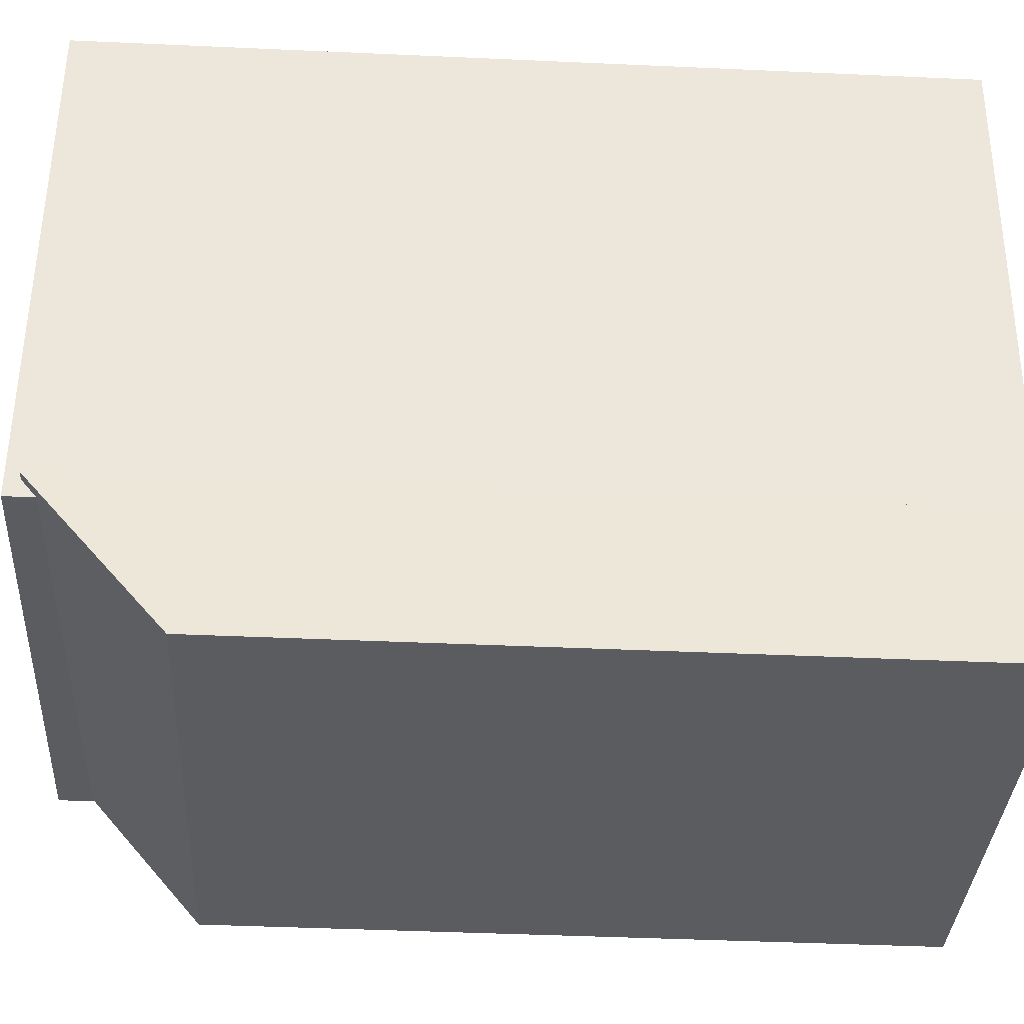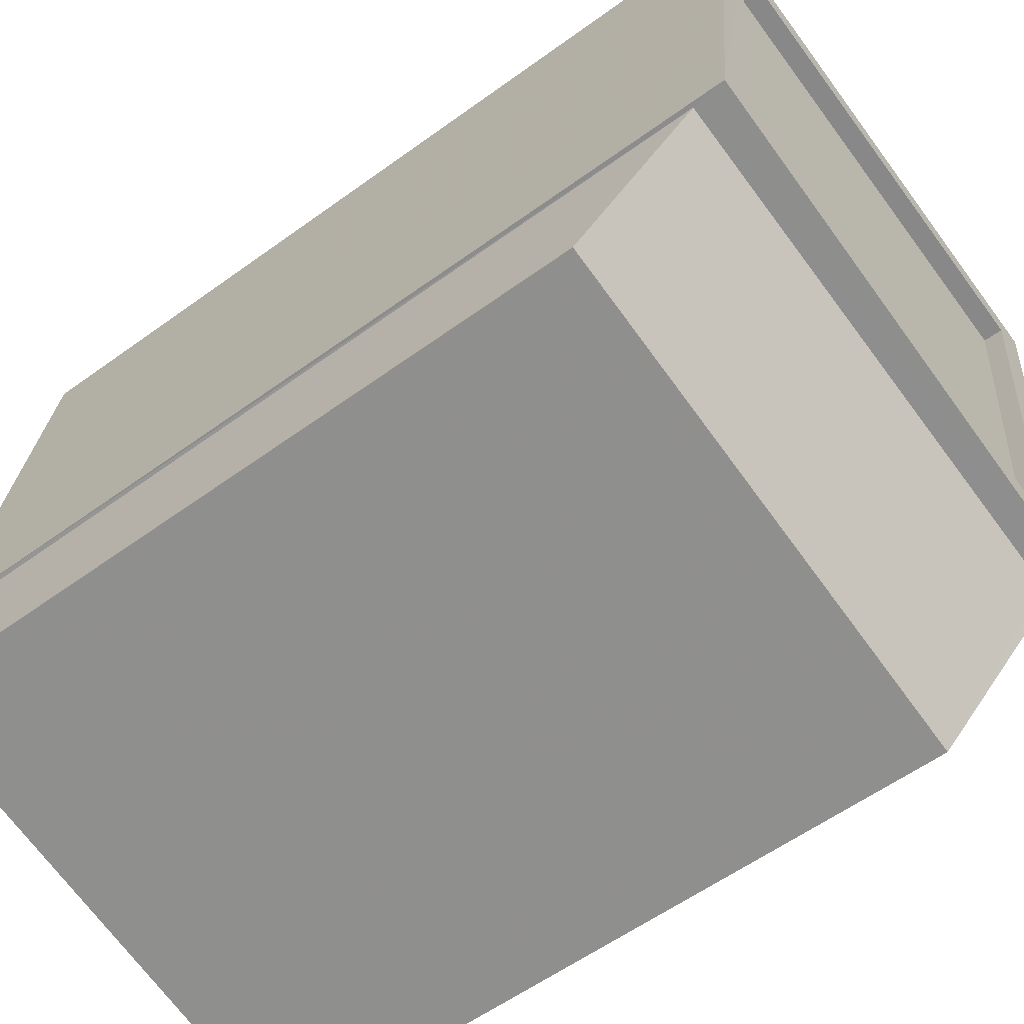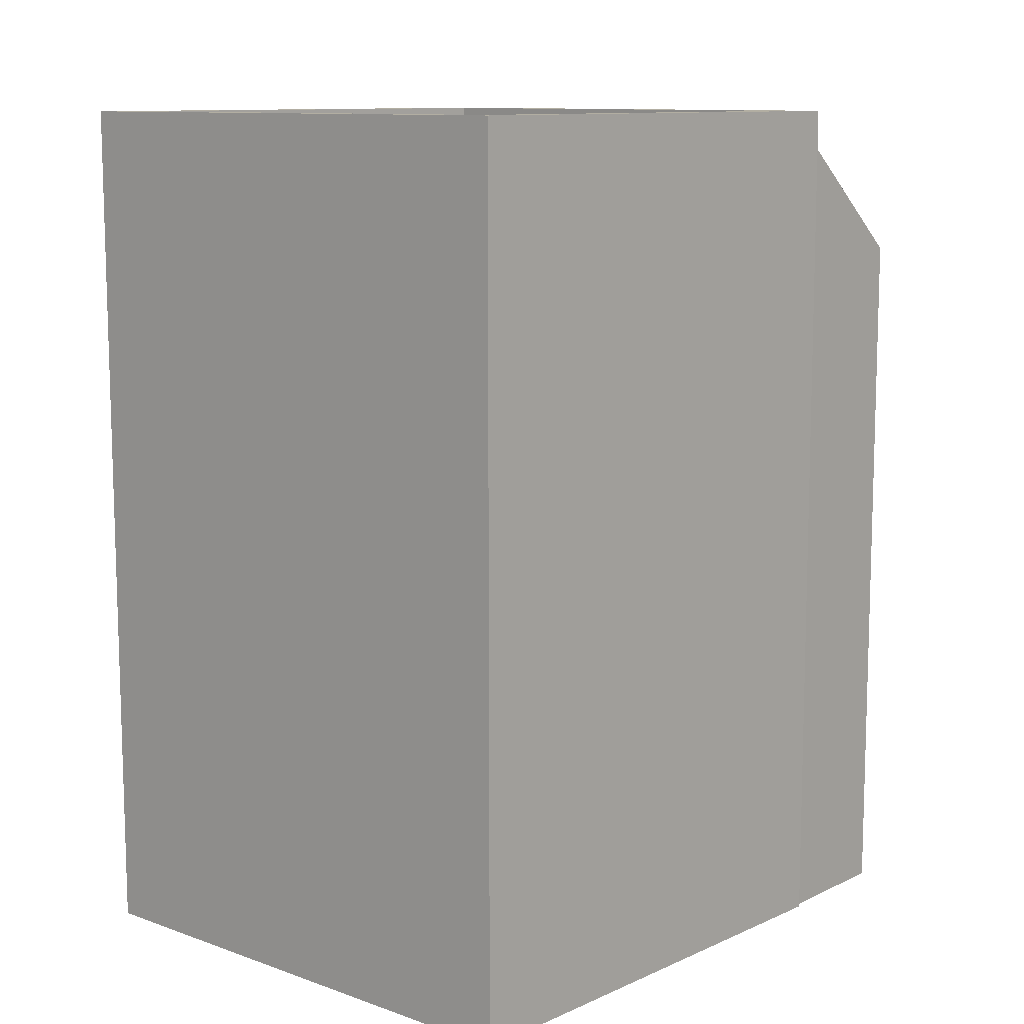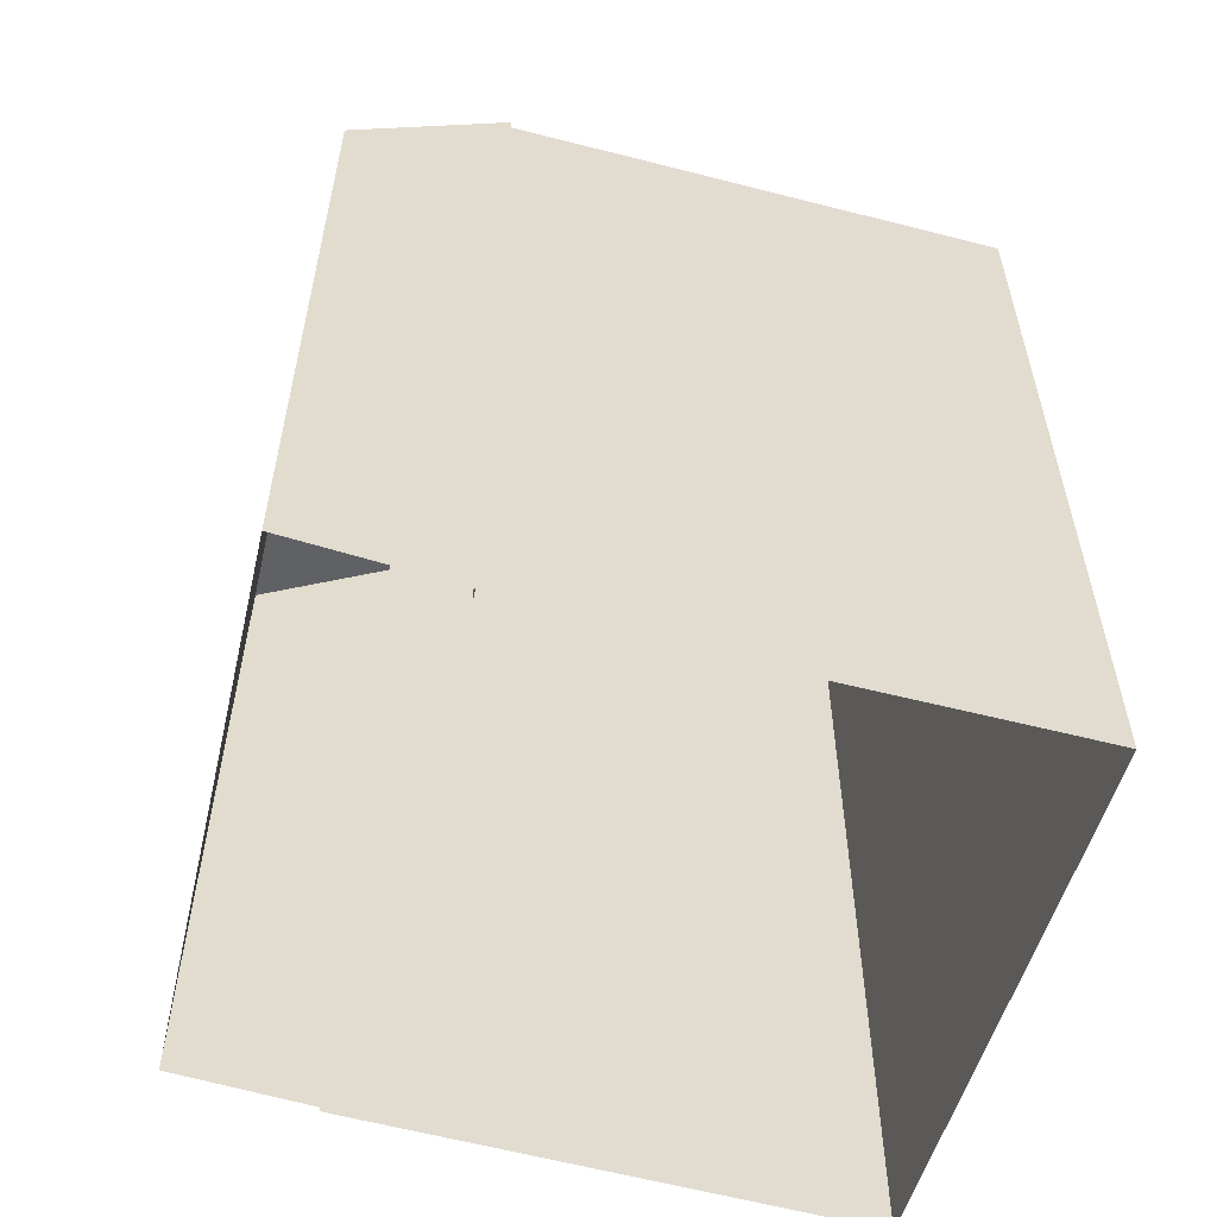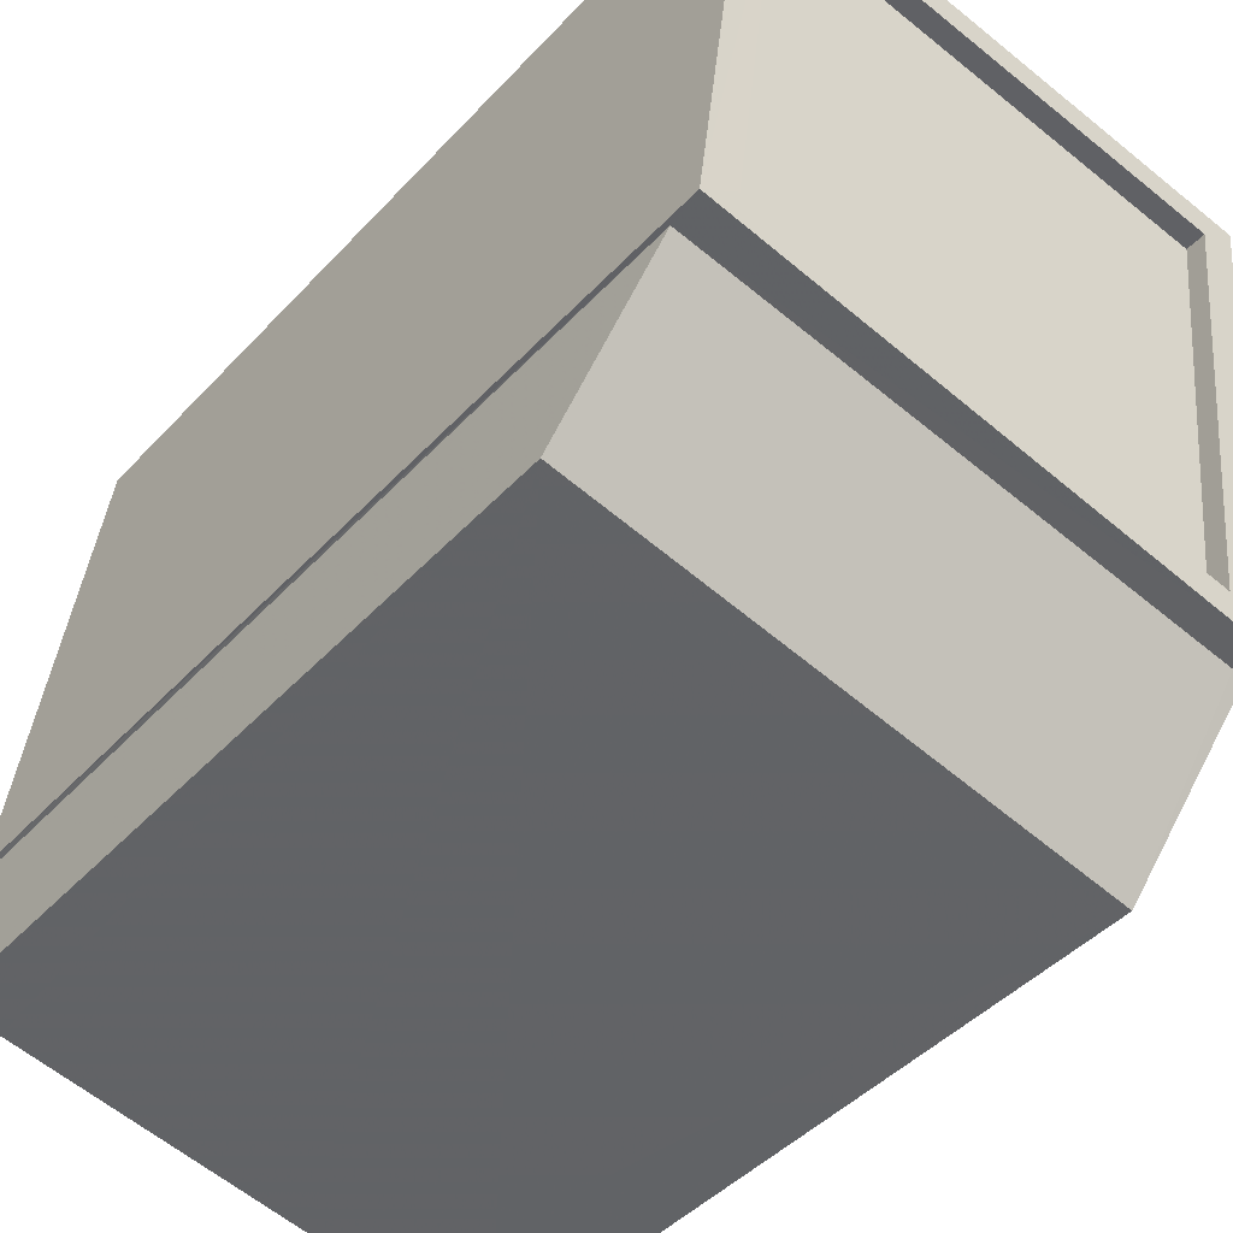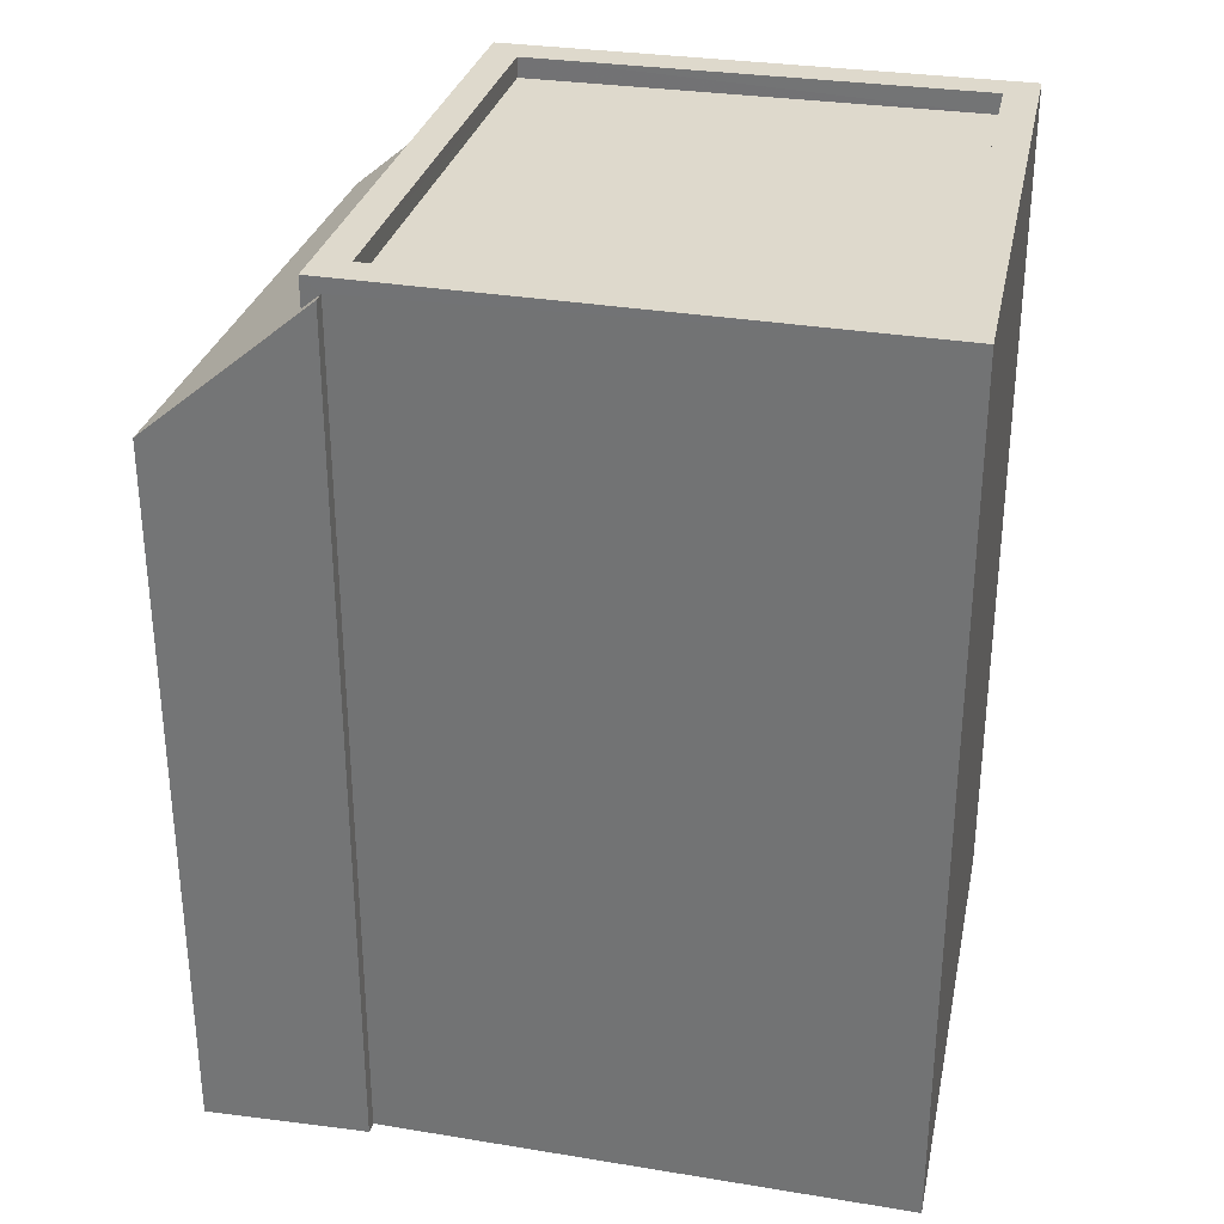
<metadata>
{"format":"obj","ext":"obj","renderer":"f3d","projection":"perspective","resolution":1024,"background":"white","views":[{"elev":-43.8,"azim":87.0,"up":"+Y"},{"elev":-58.4,"azim":-53.1,"up":"+Y"},{"elev":10.7,"azim":-144.7,"up":"+Z"},{"elev":-56.8,"azim":67.1,"up":"+Z"},{"elev":-45.5,"azim":-39.8,"up":"+Y"},{"elev":31.9,"azim":95.2,"up":"+Z"}]}
</metadata>
<code>
v -9372 -3.723e+04 27.85
v -9378 -3.723e+04 27.85
v -9372 -3.723e+04 27.85
v -9372 -3.723e+04 27.85
v -9371 -3.722e+04 27.85
v -9378 -3.722e+04 27.85
v -9378 -3.722e+04 27.85
v -9378 -3.722e+04 27.85
v -9372 -3.723e+04 38.46
v -9372 -3.723e+04 38.28
v -9372 -3.723e+04 36.79
v -9378 -3.723e+04 36.79
v -9372 -3.723e+04 38.46
v -9378 -3.722e+04 38.22
v -9371 -3.722e+04 38.64
v -9378 -3.722e+04 38.65
v -9371 -3.722e+04 38.64
v -9372 -3.723e+04 38.64
v -9378 -3.722e+04 38.65
v -9372 -3.723e+04 38.64
v -9377 -3.722e+04 38.65
v -9378 -3.722e+04 38.65
v -9378 -3.722e+04 38.4
v -9372 -3.723e+04 38.39
v -9371 -3.722e+04 38.39
v -9377 -3.722e+04 38.4
f 1 2 3
f 4 1 3
f 5 3 6
f 7 8 6
f 2 7 3
f 3 7 6
f 9 10 11
f 11 10 12
f 9 13 10
f 12 10 14
f 15 16 17
f 18 19 20
f 21 16 19
f 18 22 19
f 22 21 19
f 17 16 21
f 23 24 25
f 26 23 25
f 17 20 15
f 17 18 20
f 4 11 1
f 4 9 11
f 12 2 1
f 11 12 1
f 7 2 12
f 14 7 12
f 13 9 4
f 3 13 4
f 20 13 15
f 15 13 5
f 10 13 20
f 5 13 3
f 10 20 14
f 7 14 8
f 8 14 19
f 14 20 19
f 19 16 6
f 8 19 6
f 15 5 6
f 16 15 6
f 17 26 25
f 17 21 26
f 18 25 24
f 18 17 25
f 18 24 23
f 22 18 23
f 22 23 26
f 21 22 26

</code>
